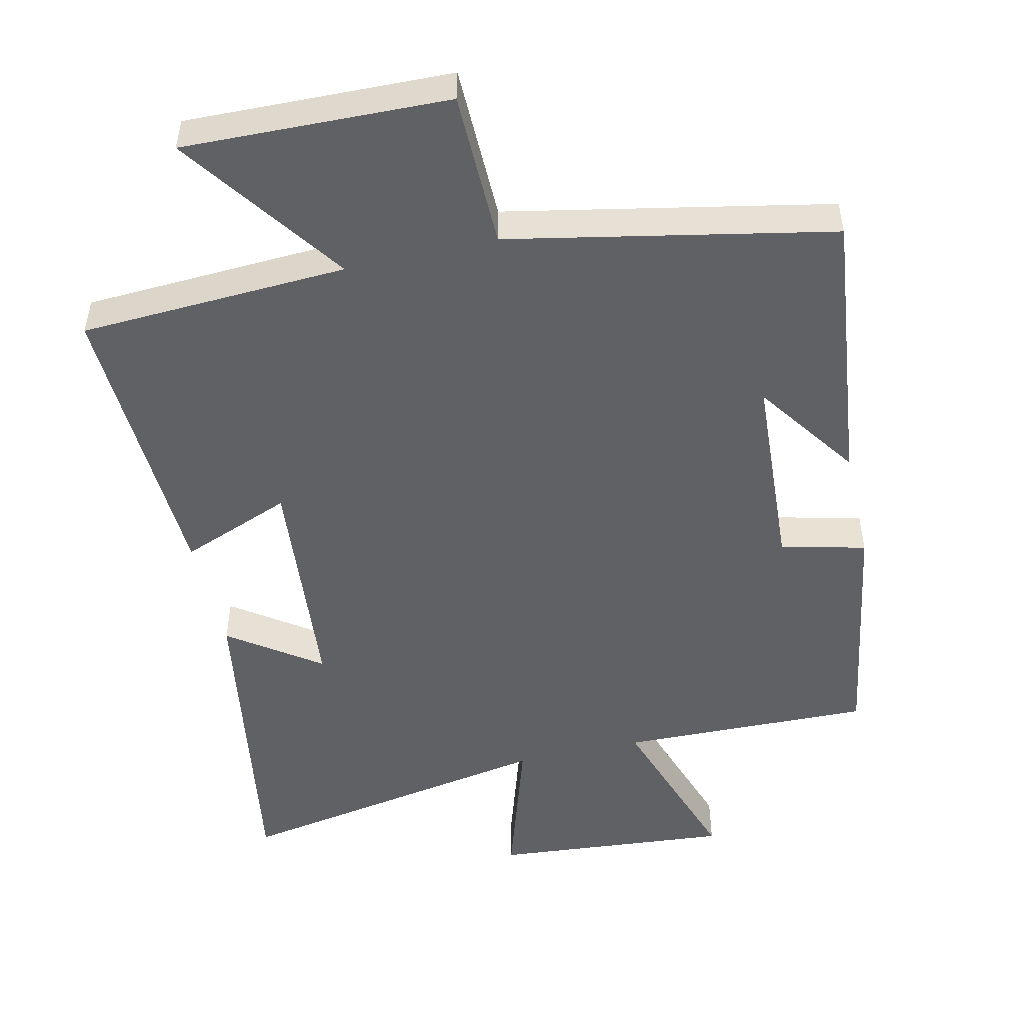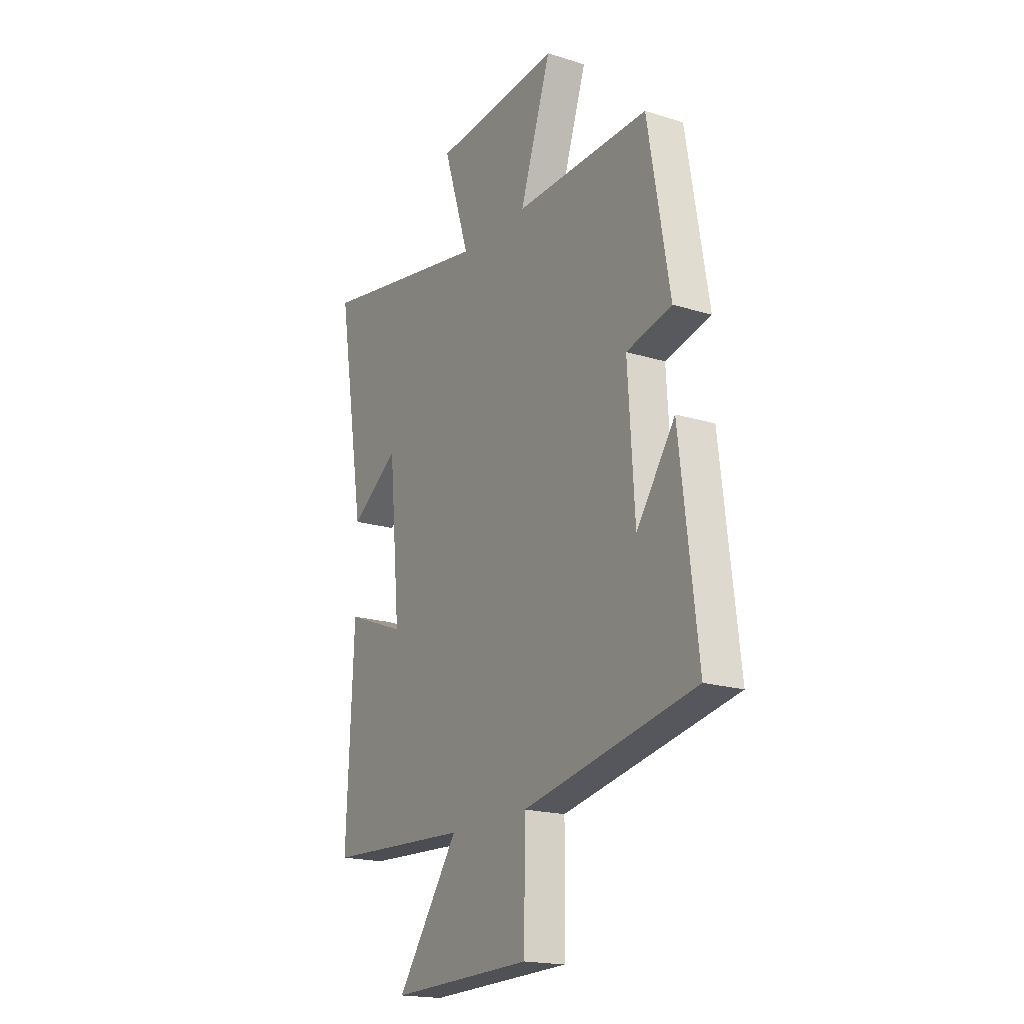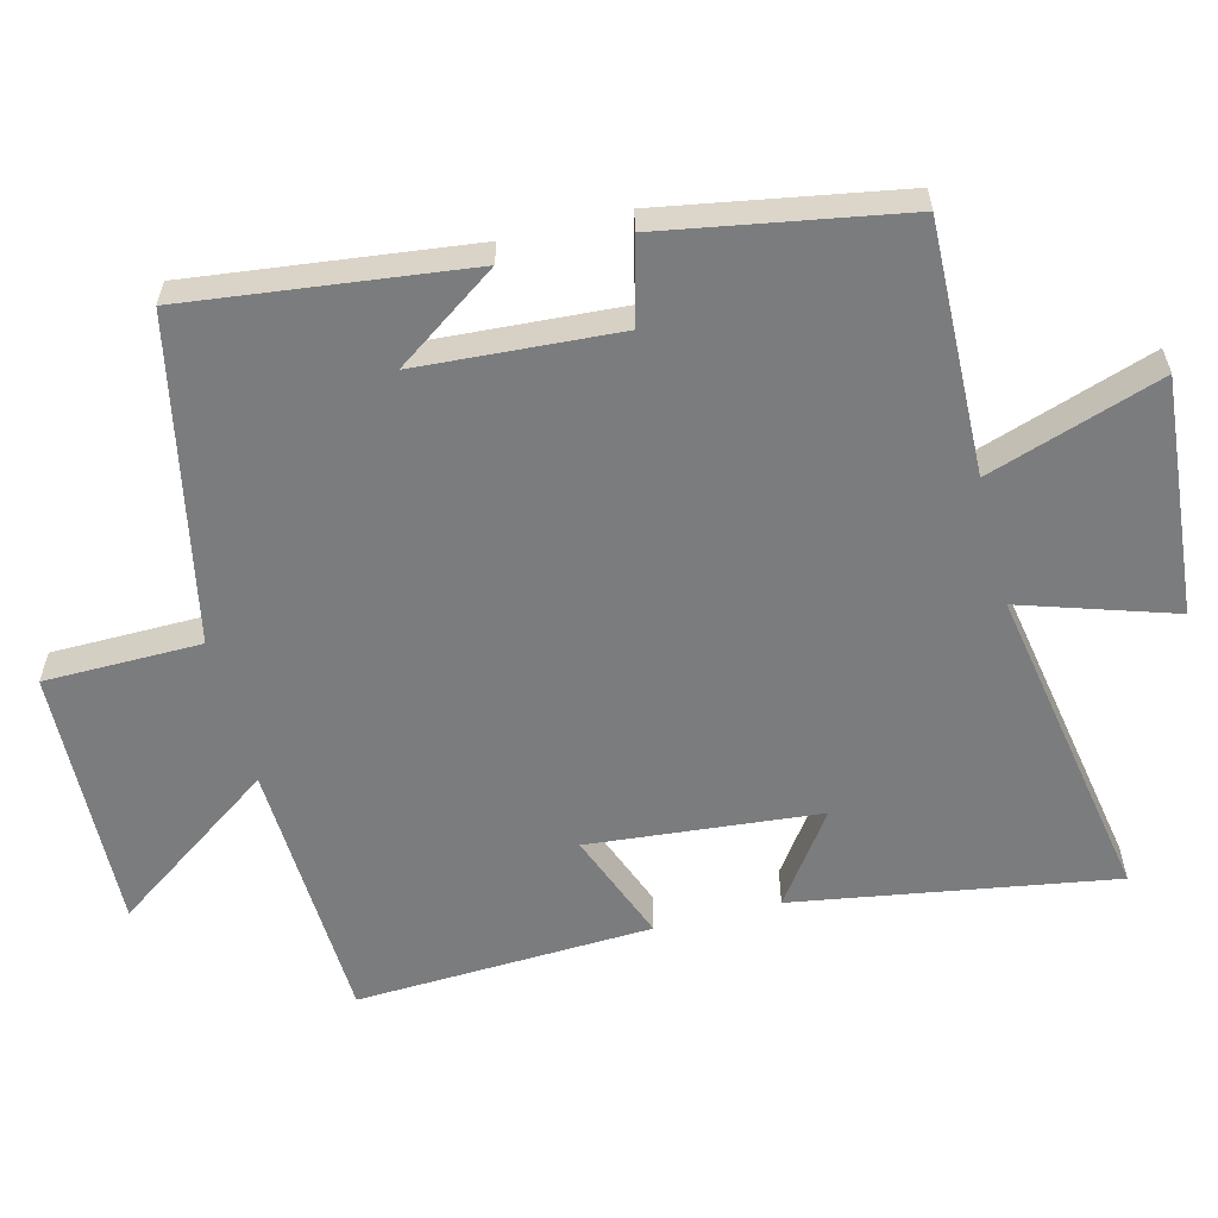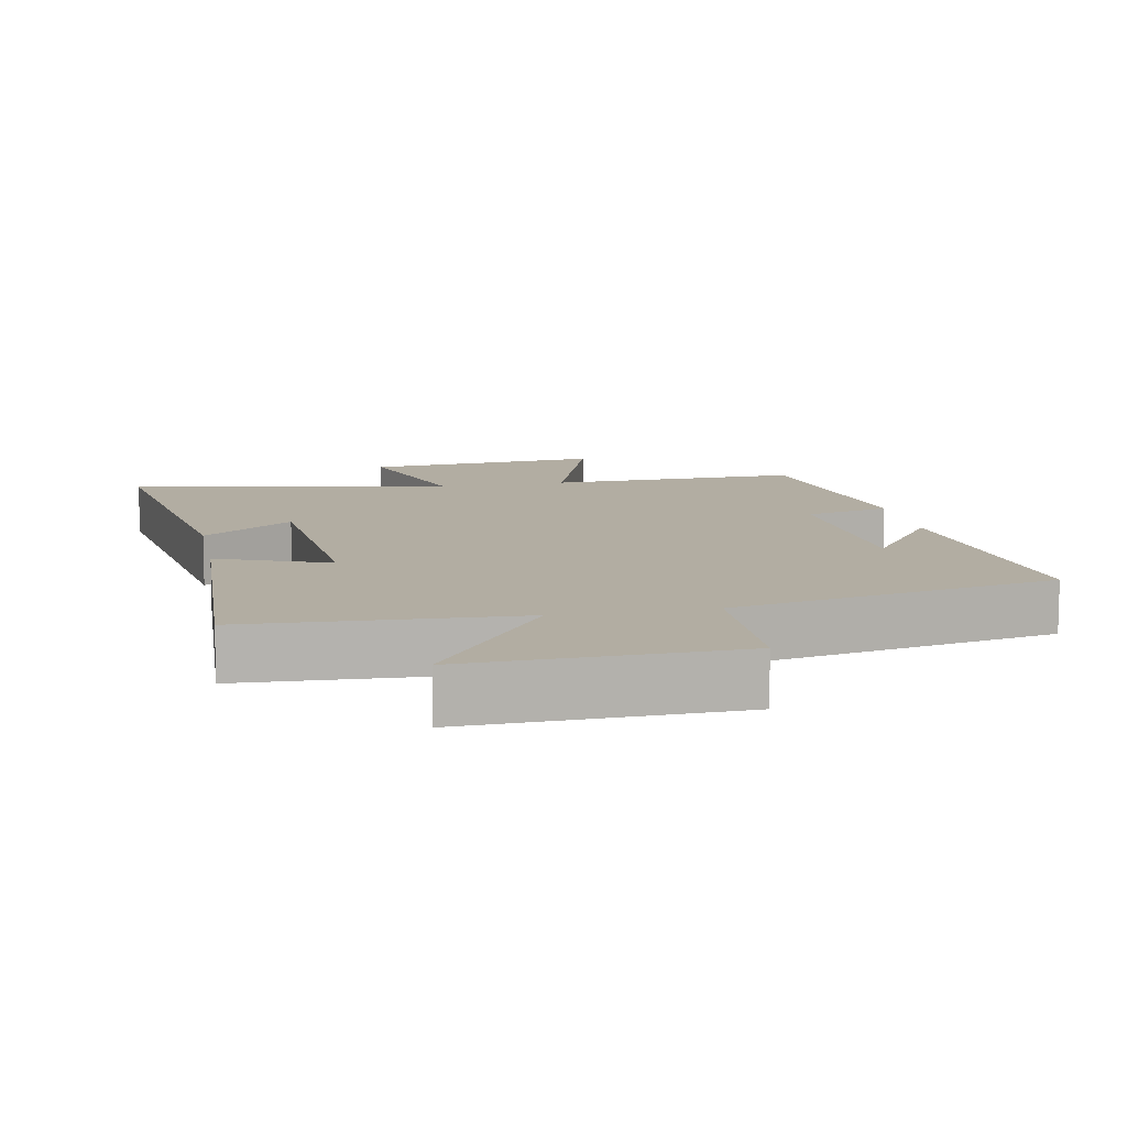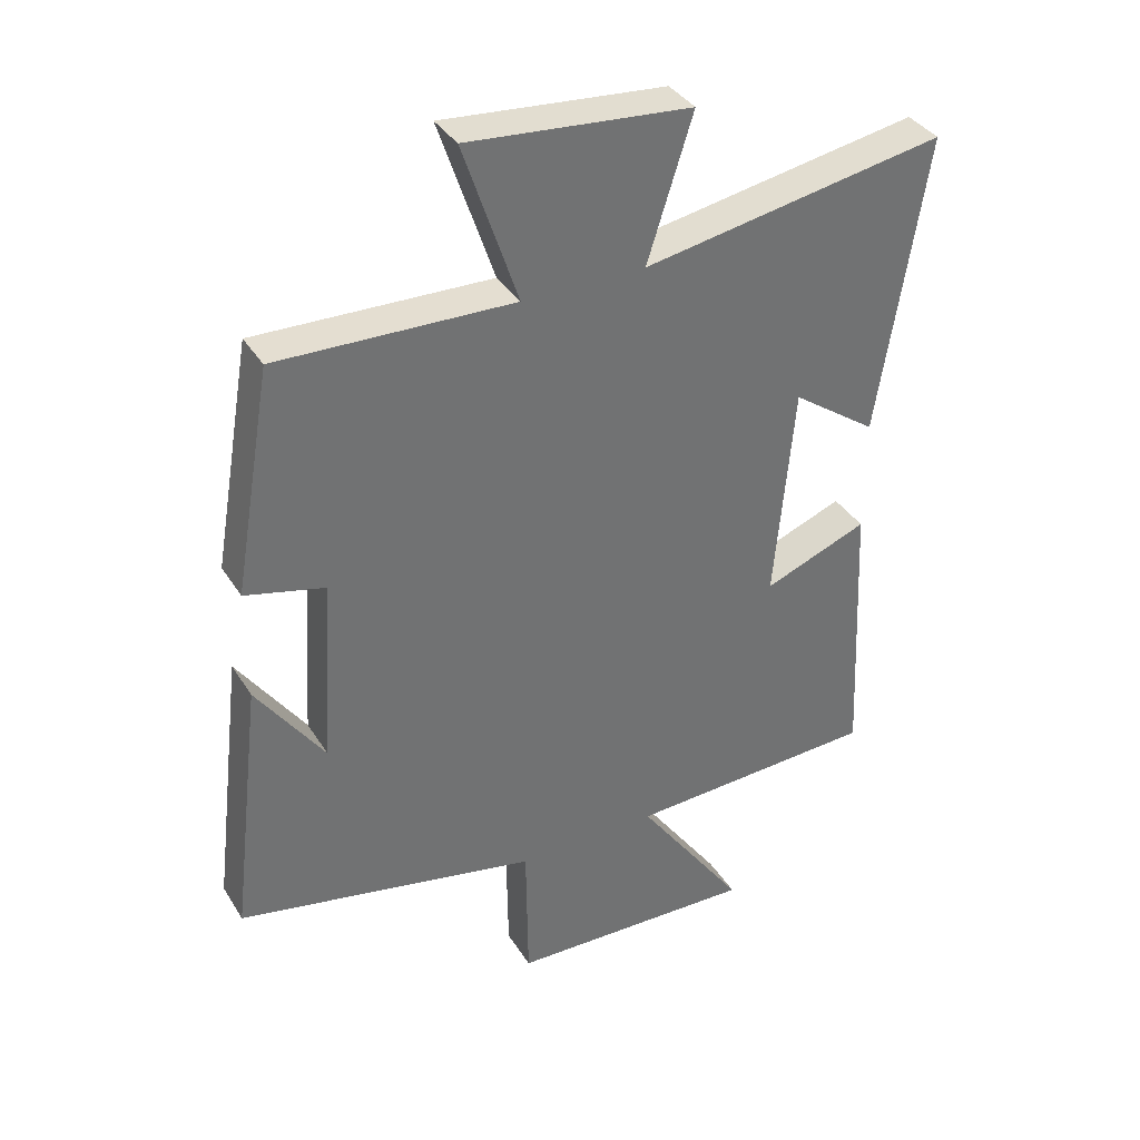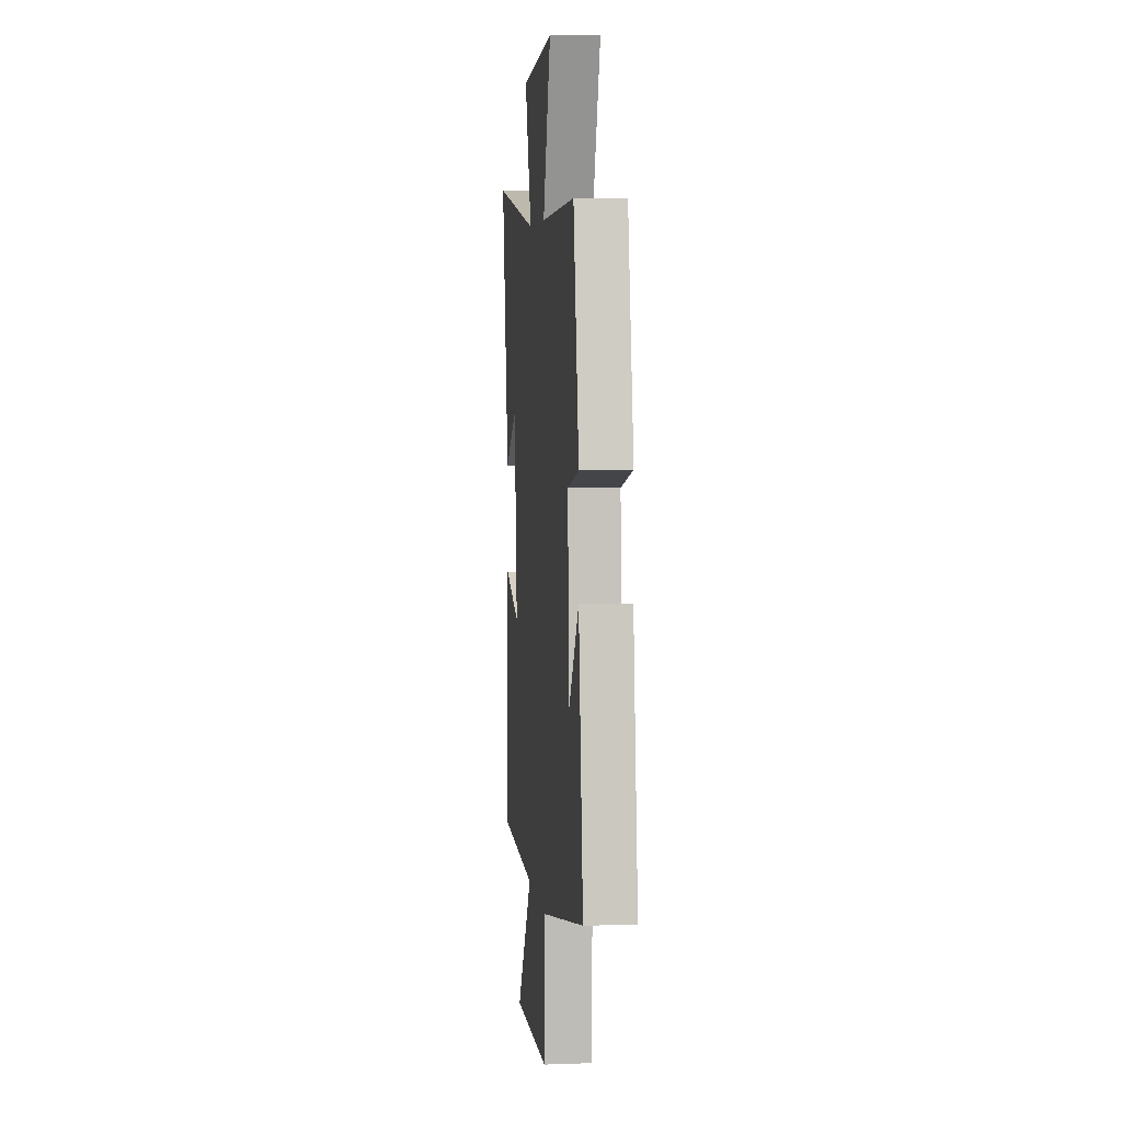
<metadata>
{"format":"obj","ext":"obj","renderer":"f3d","projection":"perspective","resolution":1024,"background":"white","views":[{"elev":-50.3,"azim":-167.0,"up":"+Y"},{"elev":-18.7,"azim":-120.7,"up":"+Z"},{"elev":-58.6,"azim":-75.8,"up":"+Y"},{"elev":10.6,"azim":169.1,"up":"+Y"},{"elev":36.7,"azim":-28.2,"up":"+Z"},{"elev":5.1,"azim":-96.4,"up":"+Z"}]}
</metadata>
<code>
v 0.574 0.07 0.582
v 0.5 0.07 0.123
v 0.37 0.07 0.215
v 0.34 0.07 -0.117
v 0.5 0.07 -0.055
v 0.52 0.07 -0.482
v 0.134 0.07 -0.5
v 0.301 0.07 -0.737
v -0.081 0.07 -0.725
v -0.084 0.07 -0.5
v -0.548 0.07 -0.406
v -0.5 0.07 -0.003
v -0.396 0.07 -0.151
v -0.378 0.07 0.137
v -0.5 0.07 0.167
v -0.441 0.07 0.51
v -0.079 0.07 0.5
v -0.163 0.07 0.749
v 0.179 0.07 0.719
v 0.109 0.07 0.5
v 0.574 0 0.582
v 0.5 0 0.123
v 0.37 0 0.215
v 0.34 0 -0.117
v 0.5 0 -0.055
v 0.52 0 -0.482
v 0.134 0 -0.5
v 0.301 0 -0.737
v -0.081 0 -0.725
v -0.084 0 -0.5
v -0.548 0 -0.406
v -0.5 0 -0.003
v -0.396 0 -0.151
v -0.378 0 0.137
v -0.5 0 0.167
v -0.441 0 0.51
v -0.079 0 0.5
v -0.163 0 0.749
v 0.179 0 0.719
v 0.109 0 0.5
f 17 18 19 20
f 14 15 16 17
f 13 14 17 20
f 11 12 13
f 10 11 13 20
f 7 8 9 10
f 4 5 6 7
f 3 4 7 10
f 20 1 2 3
f 3 10 20
f 40 39 38 37
f 37 36 35 34
f 40 37 34 33
f 33 32 31
f 40 33 31 30
f 30 29 28 27
f 27 26 25 24
f 30 27 24 23
f 23 22 21 40
f 40 30 23
f 1 21 22 2
f 2 22 23 3
f 3 23 24 4
f 4 24 25 5
f 5 25 26 6
f 6 26 27 7
f 7 27 28 8
f 8 28 29 9
f 9 29 30 10
f 10 30 31 11
f 11 31 32 12
f 12 32 33 13
f 13 33 34 14
f 14 34 35 15
f 15 35 36 16
f 16 36 37 17
f 17 37 38 18
f 18 38 39 19
f 19 39 40 20
f 20 40 21 1

</code>
